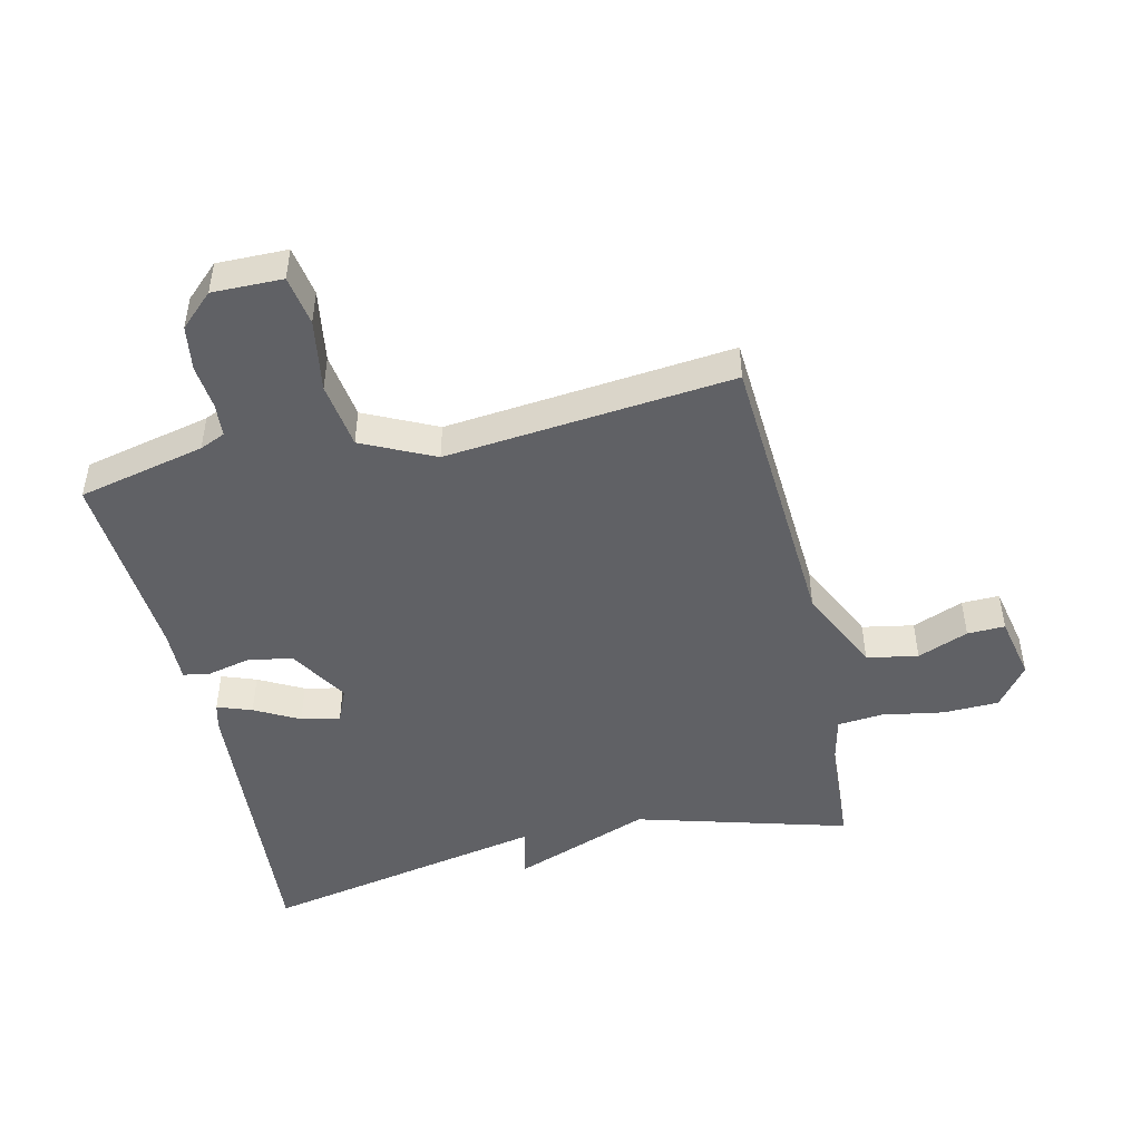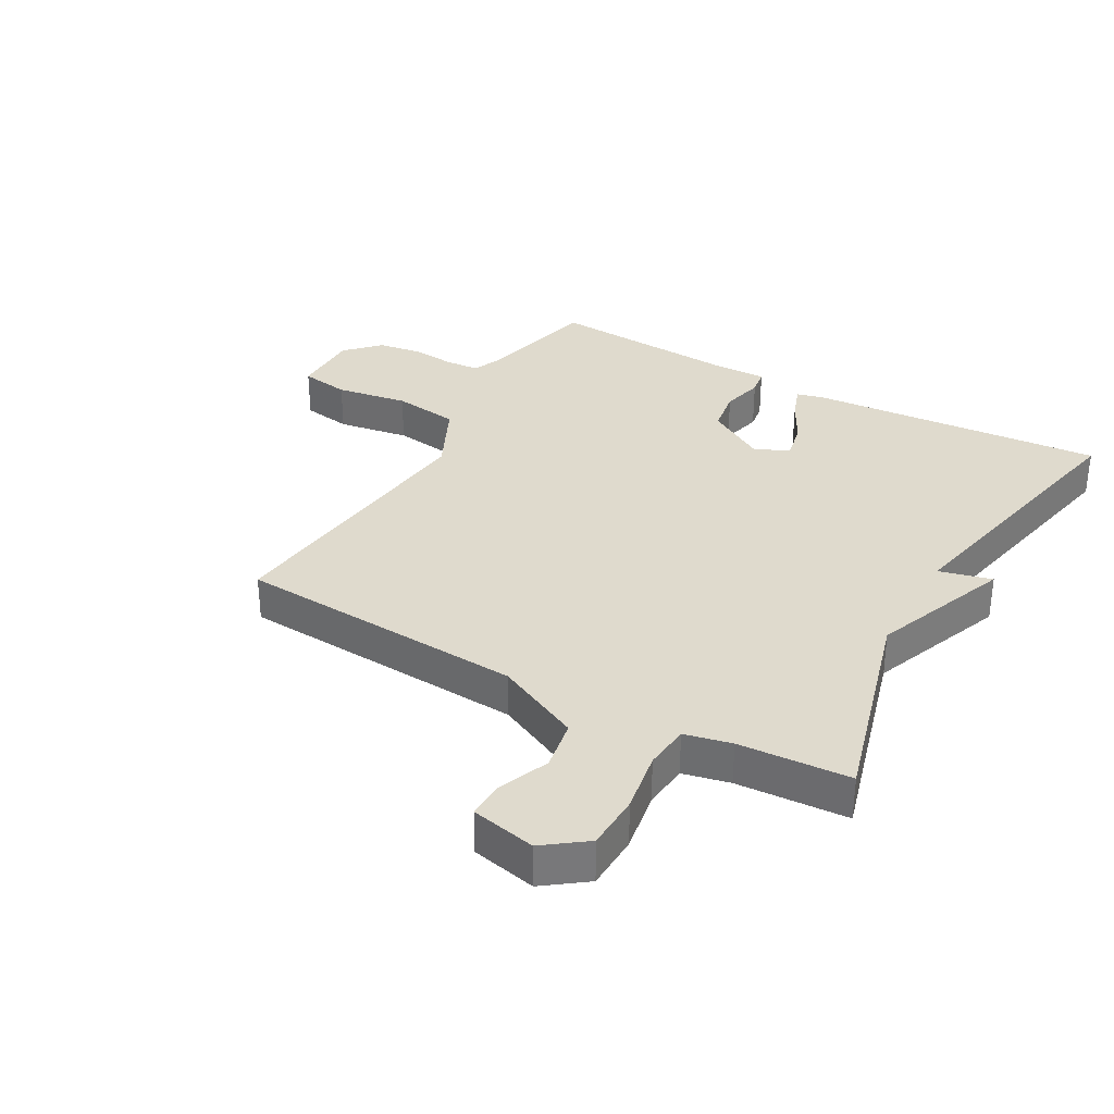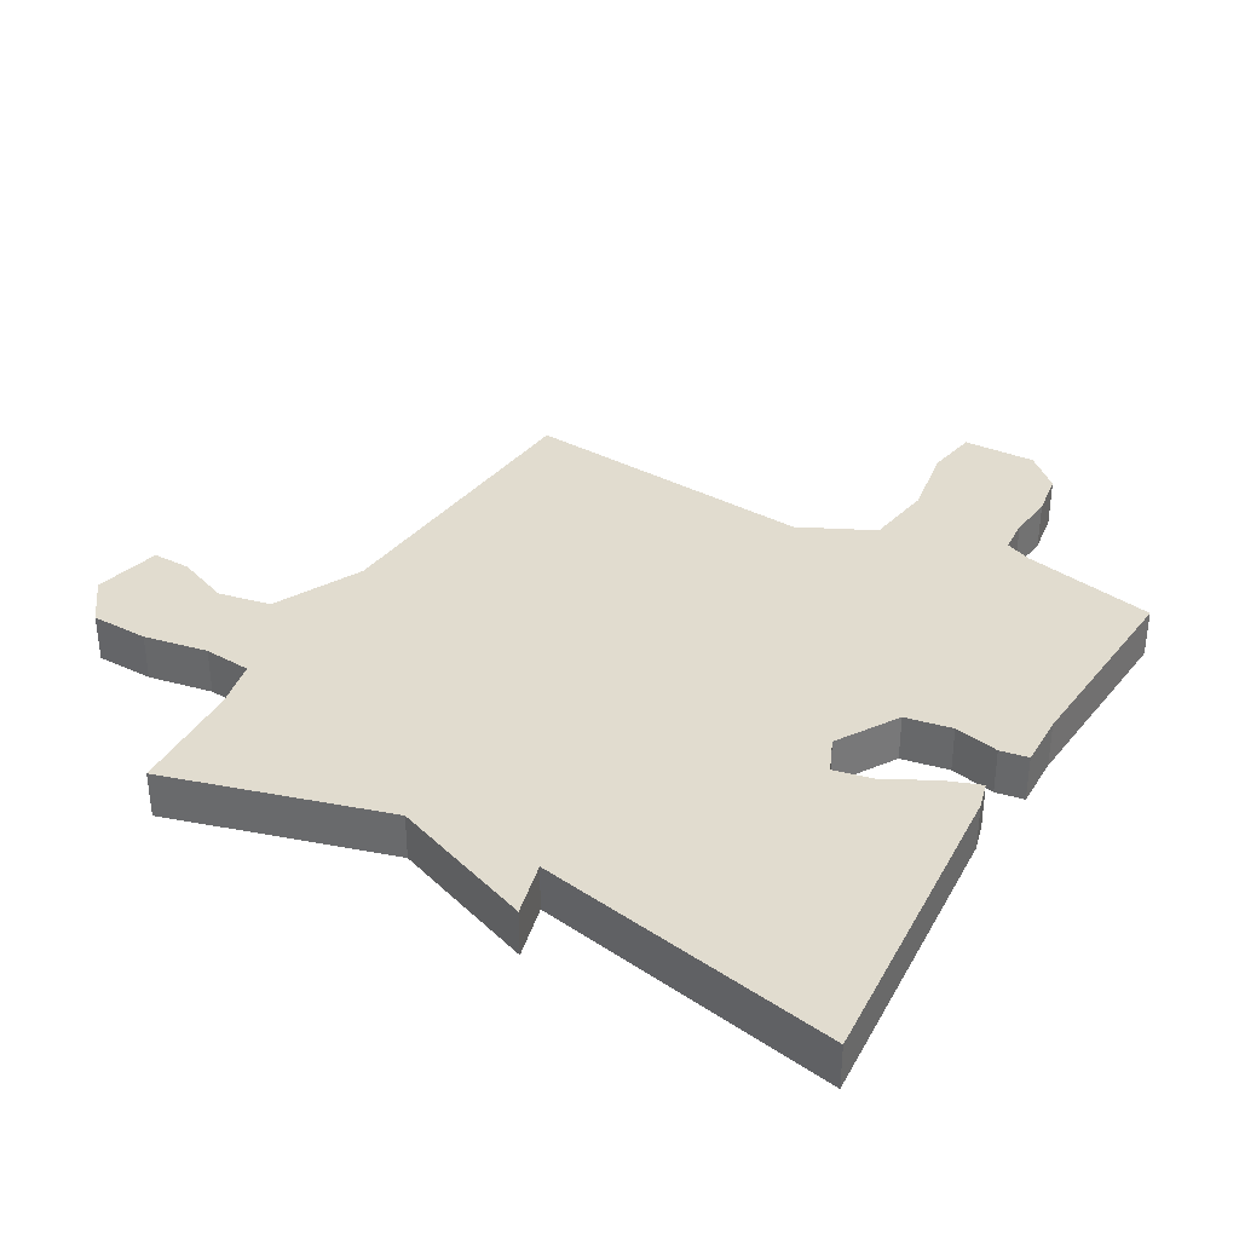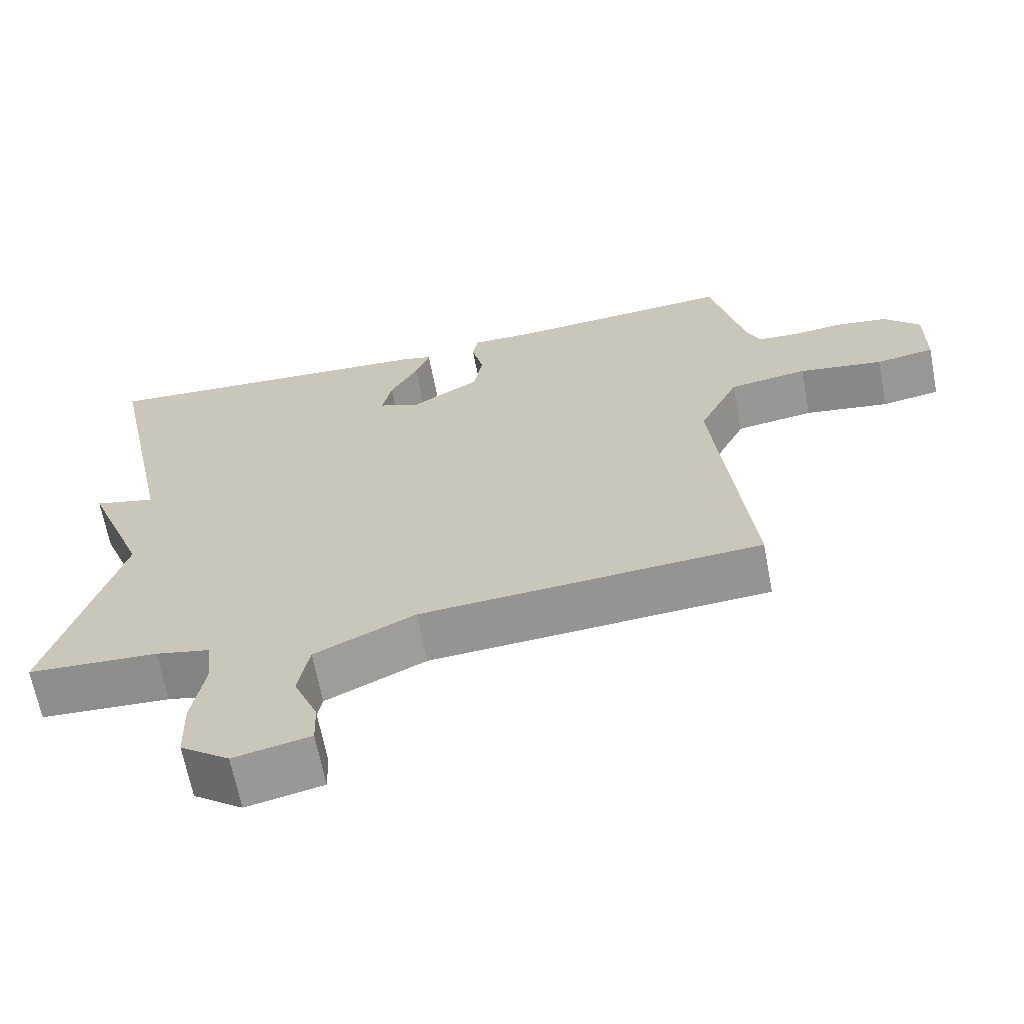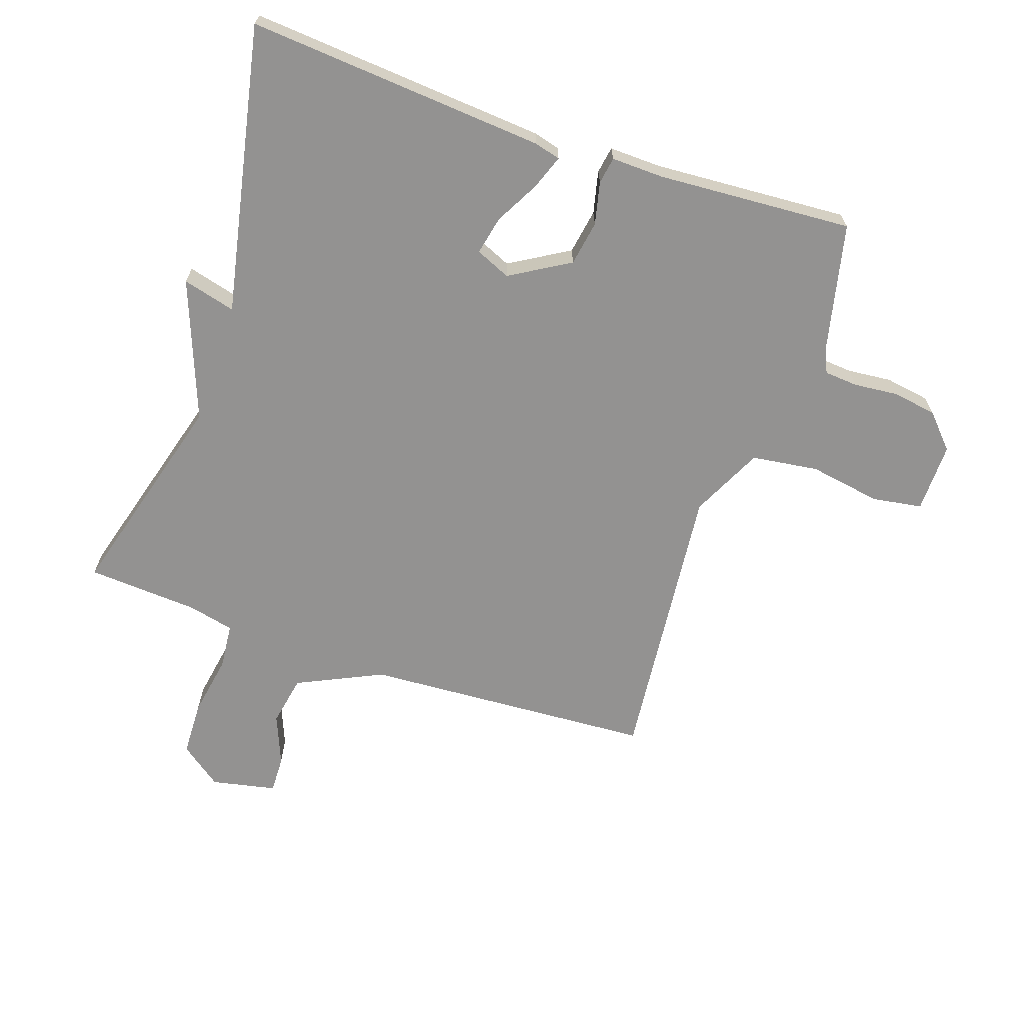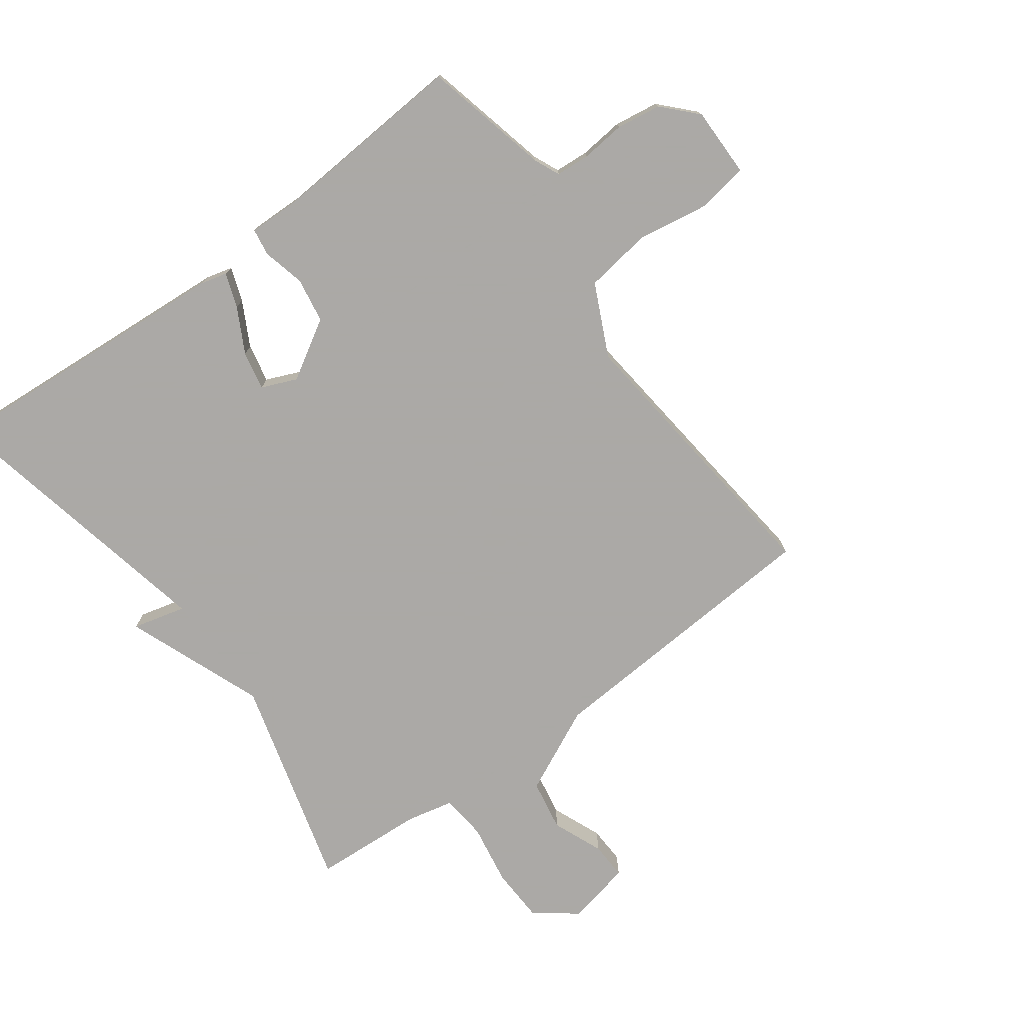
<metadata>
{"format":"obj","ext":"obj","renderer":"f3d","projection":"perspective","resolution":1024,"background":"white","views":[{"elev":-47.1,"azim":102.9,"up":"+Y"},{"elev":32.9,"azim":-150.5,"up":"+Y"},{"elev":34.5,"azim":-60.1,"up":"+Y"},{"elev":-66.1,"azim":10.9,"up":"+Z"},{"elev":-66.5,"azim":-19.0,"up":"+Y"},{"elev":-75.5,"azim":36.4,"up":"+Y"}]}
</metadata>
<code>
v 0.5 0.07 0.5
v 0.547 0.07 0.297
v 0.565 0.07 0.256
v 0.619 0.07 0.252
v 0.69 0.07 0.259
v 0.761 0.07 0.248
v 0.811 0.07 0.195
v 0.81 0.07 0.083
v 0.73 0.07 0.07
v 0.614 0.07 0.089
v 0.507 0.07 0.074
v 0.452 0.07 -0.041
v 0.5 0.07 -0.5
v 0.034 0.07 -0.529
v -0.103 0.07 -0.594
v -0.118 0.07 -0.676
v -0.085 0.07 -0.757
v -0.083 0.07 -0.817
v -0.187 0.07 -0.839
v -0.254 0.07 -0.789
v -0.257 0.07 -0.7
v -0.24 0.07 -0.601
v -0.247 0.07 -0.528
v -0.322 0.07 -0.511
v -0.5 0.07 -0.5
v -0.405 0.07 -0.161
v -0.49 0.07 0.061
v -0.405 0.07 0.039
v -0.5 0.07 0.5
v -0.022 0.07 0.464
v 0.02 0.07 0.453
v 0 0.07 0.398
v -0.038 0.07 0.327
v -0.051 0.07 0.265
v 0.005 0.07 0.241
v 0.1 0.07 0.298
v 0.112 0.07 0.37
v 0.096 0.07 0.438
v 0.103 0.07 0.481
v 0.186 0.07 0.479
v 0.5 0 0.5
v 0.547 0 0.297
v 0.565 0 0.256
v 0.619 0 0.252
v 0.69 0 0.259
v 0.761 0 0.248
v 0.811 0 0.195
v 0.81 0 0.083
v 0.73 0 0.07
v 0.614 0 0.089
v 0.507 0 0.074
v 0.452 0 -0.041
v 0.5 0 -0.5
v 0.034 0 -0.529
v -0.103 0 -0.594
v -0.118 0 -0.676
v -0.085 0 -0.757
v -0.083 0 -0.817
v -0.187 0 -0.839
v -0.254 0 -0.789
v -0.257 0 -0.7
v -0.24 0 -0.601
v -0.247 0 -0.528
v -0.322 0 -0.511
v -0.5 0 -0.5
v -0.405 0 -0.161
v -0.49 0 0.061
v -0.405 0 0.039
v -0.5 0 0.5
v -0.022 0 0.464
v 0.02 0 0.453
v 0 0 0.398
v -0.038 0 0.327
v -0.051 0 0.265
v 0.005 0 0.241
v 0.1 0 0.298
v 0.112 0 0.37
v 0.096 0 0.438
v 0.103 0 0.481
v 0.186 0 0.479
f 37 38 39 40
f 40 1 2
f 37 40 2
f 36 37 2
f 35 36 2 3
f 31 32 33
f 30 31 33
f 29 30 33
f 28 29 33
f 28 33 34
f 26 27 28
f 26 28 34 35
f 35 3 4
f 26 35 4
f 25 26 4
f 24 25 4
f 20 21 22
f 19 20 22
f 18 19 22
f 17 18 22
f 16 17 22
f 15 16 22 23
f 14 15 23
f 14 23 24
f 13 14 24
f 12 13 24
f 8 9 10
f 7 8 10
f 6 7 10
f 5 6 10
f 4 5 10
f 4 10 11
f 24 4 11
f 11 12 24
f 80 79 78 77
f 42 41 80
f 42 80 77
f 42 77 76
f 43 42 76 75
f 73 72 71
f 73 71 70
f 73 70 69
f 73 69 68
f 74 73 68
f 68 67 66
f 75 74 68 66
f 44 43 75
f 44 75 66
f 44 66 65
f 44 65 64
f 62 61 60
f 62 60 59
f 62 59 58
f 62 58 57
f 62 57 56
f 63 62 56 55
f 63 55 54
f 64 63 54
f 64 54 53
f 64 53 52
f 50 49 48
f 50 48 47
f 50 47 46
f 50 46 45
f 50 45 44
f 51 50 44
f 51 44 64
f 64 52 51
f 1 41 42 2
f 2 42 43 3
f 3 43 44 4
f 4 44 45 5
f 5 45 46 6
f 6 46 47 7
f 7 47 48 8
f 8 48 49 9
f 9 49 50 10
f 10 50 51 11
f 11 51 52 12
f 12 52 53 13
f 13 53 54 14
f 14 54 55 15
f 15 55 56 16
f 16 56 57 17
f 17 57 58 18
f 18 58 59 19
f 19 59 60 20
f 20 60 61 21
f 21 61 62 22
f 22 62 63 23
f 23 63 64 24
f 24 64 65 25
f 25 65 66 26
f 26 66 67 27
f 27 67 68 28
f 28 68 69 29
f 29 69 70 30
f 30 70 71 31
f 31 71 72 32
f 32 72 73 33
f 33 73 74 34
f 34 74 75 35
f 35 75 76 36
f 36 76 77 37
f 37 77 78 38
f 38 78 79 39
f 39 79 80 40
f 40 80 41 1

</code>
